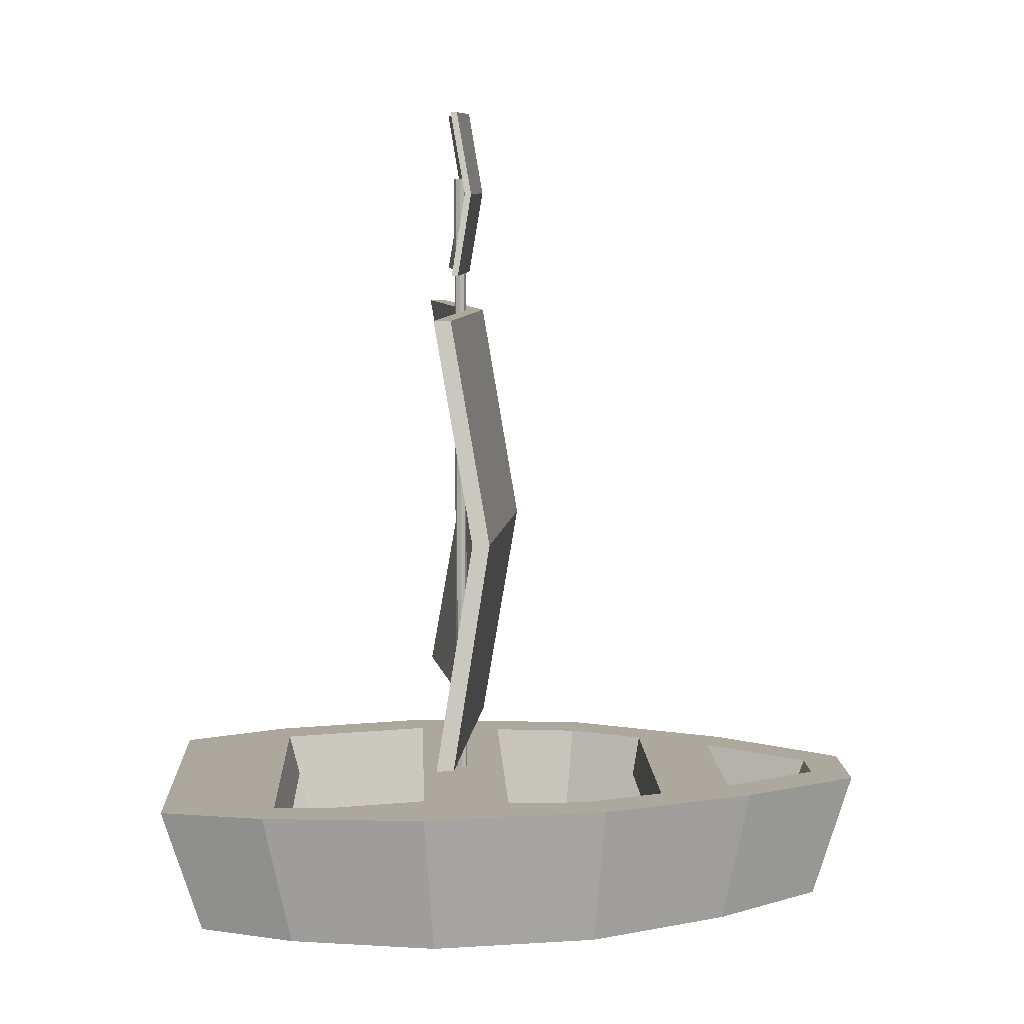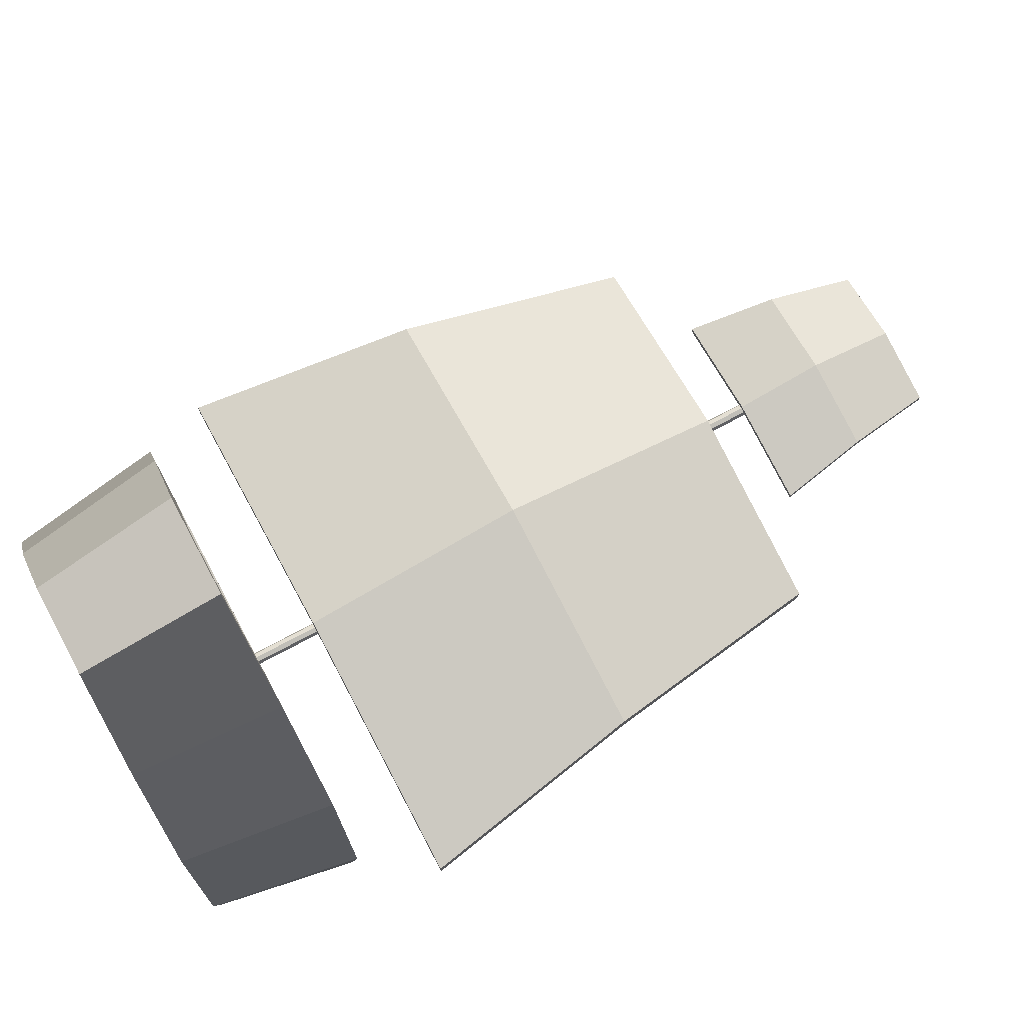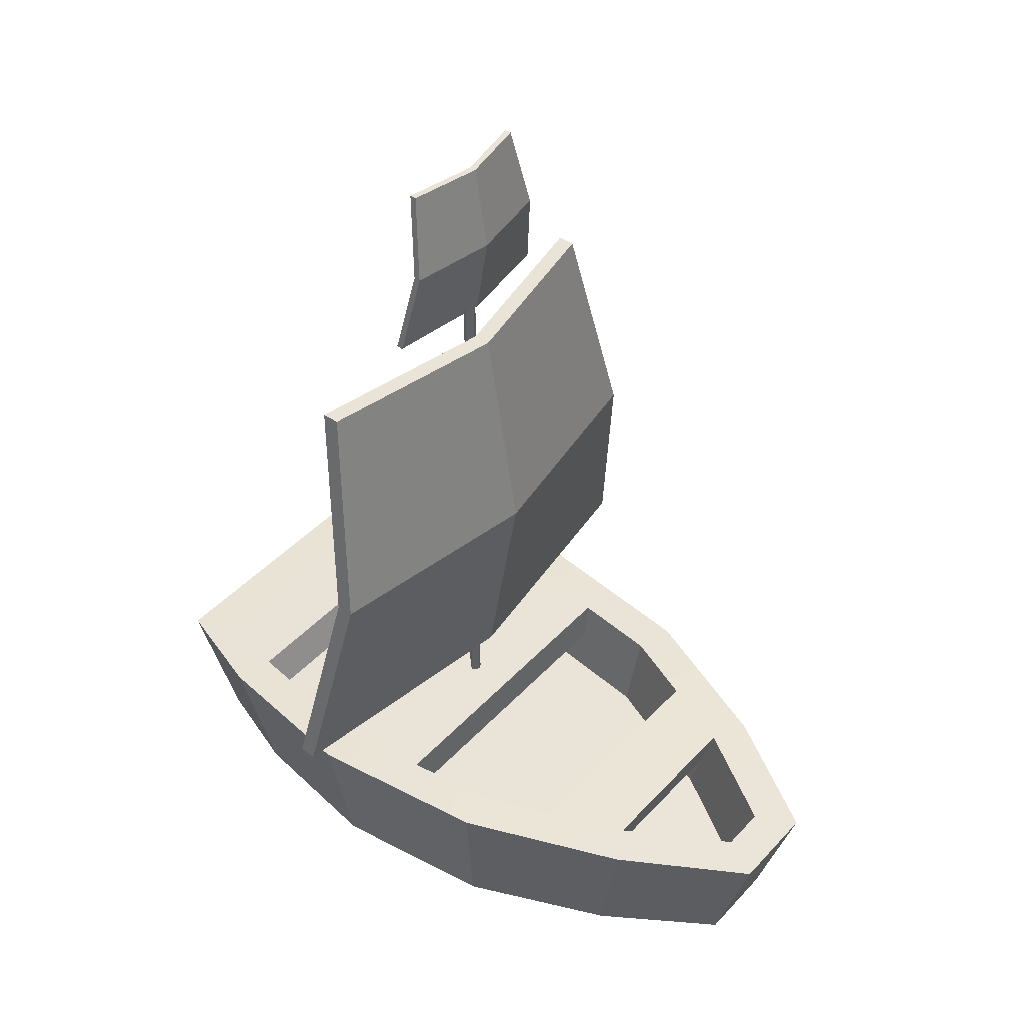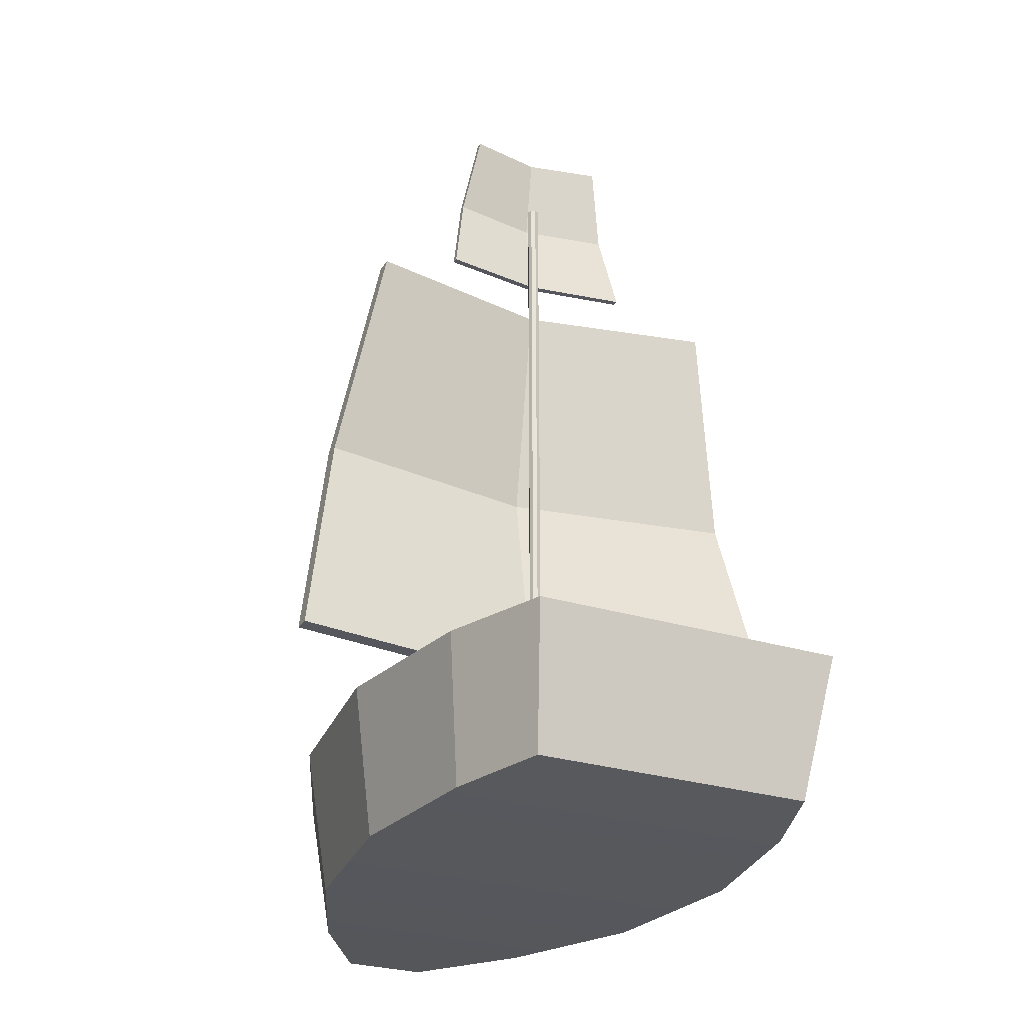
<metadata>
{"format":"obj","ext":"obj","renderer":"f3d","projection":"perspective","resolution":1024,"background":"white","views":[{"elev":8.6,"azim":-92.5,"up":"+Y"},{"elev":73.7,"azim":61.9,"up":"+Z"},{"elev":43.2,"azim":-51.1,"up":"+Y"},{"elev":-27.5,"azim":154.4,"up":"+Y"}]}
</metadata>
<code>
g Boat
v 0.02599 0.0009576 -0.06414
v 0.02344 0.02649 -0.0637
v 0.007915 0.0009576 0.06396
v 0.004504 0.02649 0.0637
v -0.02599 0.0009576 -0.06414
v -0.02344 0.02649 -0.0637
v -0.007915 0.0009576 0.06396
v -0.004504 0.02649 0.0637
v 0.03241 0.0003848 -0.04564
v 0.02134 0.0002972 0.04263
v 0.03673 -0.0001432 -0.01714
v 0.03267 -0.0001753 0.01517
v 0.01684 0.02707 0.04412
v 0.02855 0.02693 -0.049
v 0.02884 0.02753 0.01503
v 0.0331 0.02748 -0.01895
v -0.02134 0.0002972 0.04263
v -0.03241 0.0003848 -0.04564
v -0.03267 -0.0001753 0.01517
v -0.03673 -0.0001432 -0.01714
v -0.03622 0.02688 -0.05089
v -0.01684 0.02707 0.04412
v -0.0331 0.02748 -0.01895
v -0.02884 0.02753 0.01503
v 0.008844 0.02624 0.07156
v -0.008844 0.02624 0.07156
v -0.02904 0.02624 -0.07156
v 0.02904 0.02624 -0.07156
v 0.04103 0.02747 -0.01905
v 0.03622 0.02688 -0.05089
v -0.02855 0.02693 -0.049
v -0.04103 0.02747 -0.01905
v 0.03651 0.02751 0.01705
v -0.03651 0.02751 0.01705
v 0.02385 0.02698 0.04773
v -0.02385 0.02698 0.04773
v 0.026 0.01061 -0.04474
v -0.026 0.01061 -0.04474
v -0.03014 0.01111 -0.01738
v 0.03014 0.01111 -0.01738
v -0.02626 0.01116 0.01356
v 0.02626 0.01116 0.01356
v -0.01533 0.01074 0.04005
v 0.01533 0.01074 0.04005
v 0.004101 0.0102 0.05789
v -0.004101 0.0102 0.05789
v -0.02135 0.0102 -0.05812
v 0.02135 0.0102 -0.05812
v 0.03877 0.02749 -0.001002
v -0.03877 0.02749 -0.001002
v -0.0347 -0.0001592 -0.0009873
v 0.0347 -0.0001592 -0.0009873
v 0.03097 0.02751 -0.001963
v -0.03097 0.02751 -0.001963
v 0.0282 0.01114 -0.001907
v -0.0282 0.01114 -0.001907
v 0.03162 0.0193 -0.01816
v 0.02728 0.01877 -0.04687
v -0.03162 0.0193 -0.01816
v -0.02755 0.01935 0.01429
v 0.01609 0.0189 0.04208
v 0.004302 0.01835 0.0608
v 0.02755 0.01935 0.01429
v -0.02728 0.01877 -0.04687
v -0.004302 0.01835 0.0608
v -0.01609 0.0189 0.04208
v -0.0224 0.01835 -0.06091
v 0.0224 0.01835 -0.06091
v 0.02958 0.01932 -0.001935
v -0.02958 0.01932 -0.001935
v 0.03018 0.02724 0.03239
v -0.03018 0.02724 0.03239
v -0.02701 6.097e-05 0.0289
v 0.02701 6.097e-05 0.0289
v 0.02284 0.0273 0.02957
v -0.02284 0.0273 0.02957
v 0.0208 0.01095 0.02681
v -0.0208 0.01095 0.02681
v -0.02182 0.01913 0.02819
v 0.02182 0.01913 0.02819
v 0 0.01046 -0.009604
v 0 0.1516 -0.009604
v -0.0008079 0.01046 -0.009938
v -0.0008079 0.1516 -0.009938
v -0.001142 0.01046 -0.01075
v -0.001142 0.1516 -0.01075
v -0.0008079 0.01046 -0.01155
v -0.0008079 0.1516 -0.01155
v 9.988e-11 0.01046 -0.01189
v 9.988e-11 0.1516 -0.01189
v 0.0008079 0.01046 -0.01155
v 0.0008079 0.1516 -0.01155
v 0.001142 0.01046 -0.01075
v 0.001142 0.1516 -0.01075
v 0.0008079 0.01046 -0.009938
v 0.0008079 0.1516 -0.009938
v 0.05092 0.04012 -0.0166
v 0.03667 0.1248 -0.0166
v 0.05092 0.04012 -0.01333
v 0.03667 0.1248 -0.01333
v -0.05092 0.04012 -0.0166
v -0.03667 0.1248 -0.0166
v -0.05092 0.04012 -0.01333
v -0.03667 0.1248 -0.01333
v 0.04379 0.08245 -0.009467
v 0.04379 0.08245 -0.006201
v -0.04379 0.08245 -0.006201
v -0.04379 0.08245 -0.009467
v 0 0.04012 -0.006069
v 0 0.1248 -0.006069
v 0 0.04012 -0.009336
v 0 0.1248 -0.009336
v 0 0.08245 -0.002205
v 0 0.08245 0.001061
v 0.01931 0.1326 -0.01281
v 0.01391 0.1647 -0.01281
v 0.01931 0.1326 -0.01157
v 0.01391 0.1647 -0.01157
v -0.01931 0.1326 -0.01281
v -0.01391 0.1647 -0.01281
v -0.01931 0.1326 -0.01157
v -0.01391 0.1647 -0.01157
v 0.01661 0.1487 -0.0101
v 0.01661 0.1487 -0.008863
v -0.01661 0.1487 -0.008863
v -0.01661 0.1487 -0.0101
v 0 0.1326 -0.008813
v 0 0.1647 -0.008813
v 0 0.1326 -0.01005
v 0 0.1647 -0.01005
v 0 0.1487 -0.007347
v 0 0.1487 -0.006109
v 0.007915 0.0009576 0.06396
v 0.008844 0.02624 0.07156
v -0.008844 0.02624 0.07156
v -0.007915 0.0009576 0.06396
v 0.02599 0.0009576 -0.06414
v -0.02599 0.0009576 -0.06414
v -0.03241 0.0003848 -0.04564
v -0.02599 0.0009576 -0.06414
v -0.02904 0.02624 -0.07156
v 0.007915 0.0009576 0.06396
v 0.02134 0.0002972 0.04263
v -0.007915 0.0009576 0.06396
v -0.02134 0.0002972 0.04263
v -0.03622 0.02688 -0.05089
v -0.03241 0.0003848 -0.04564
v -0.03673 -0.0001432 -0.01714
v -0.0347 -0.0001592 -0.0009873
v -0.03267 -0.0001753 0.01517
v -0.02701 6.097e-05 0.0289
v -0.02134 0.0002972 0.04263
v -0.02385 0.02698 0.04773
v 0.02701 6.097e-05 0.0289
v 0.03267 -0.0001753 0.01517
v 0.0347 -0.0001592 -0.0009873
v 0.03673 -0.0001432 -0.01714
v 0.03673 -0.0001432 -0.01714
v 0.04103 0.02747 -0.01905
v 0.03241 0.0003848 -0.04564
v 0.02904 0.02624 -0.07156
v 0.02599 0.0009576 -0.06414
v 0.03622 0.02688 -0.05089
v 0.03241 0.0003848 -0.04564
v 0.008844 0.02624 0.07156
v -0.008844 0.02624 0.07156
v -0.02904 0.02624 -0.07156
v 0.02904 0.02624 -0.07156
v 0.03622 0.02688 -0.05089
v 0.04103 0.02747 -0.01905
v -0.03622 0.02688 -0.05089
v -0.04103 0.02747 -0.01905
v 0.03877 0.02749 -0.001002
v 0.03651 0.02751 0.01705
v -0.03877 0.02749 -0.001002
v 0.03018 0.02724 0.03239
v 0.02385 0.02698 0.04773
v -0.03018 0.02724 0.03239
v -0.03651 0.02751 0.01705
v -0.02385 0.02698 0.04773
v 0.004101 0.0102 0.05789
v 0.01533 0.01074 0.04005
v -0.026 0.01061 -0.04474
v 0.026 0.01061 -0.04474
v 0.03014 0.01111 -0.01738
v -0.03014 0.01111 -0.01738
v 0.02626 0.01116 0.01356
v -0.0282 0.01114 -0.001907
v -0.02626 0.01116 0.01356
v 0.0208 0.01095 0.02681
v -0.004101 0.0102 0.05789
v -0.01533 0.01074 0.04005
v -0.004302 0.01835 0.0608
v -0.004101 0.0102 0.05789
v 0.004302 0.01835 0.0608
v 0.004101 0.0102 0.05789
v -0.01609 0.0189 0.04208
v -0.01533 0.01074 0.04005
v -0.0208 0.01095 0.02681
v 0.03162 0.0193 -0.01816
v 0.03014 0.01111 -0.01738
v 0.0282 0.01114 -0.001907
v -0.02135 0.0102 -0.05812
v -0.02728 0.01877 -0.04687
v -0.026 0.01061 -0.04474
v 0.02135 0.0102 -0.05812
v -0.0224 0.01835 -0.06091
v -0.02135 0.0102 -0.05812
v 0.0224 0.01835 -0.06091
v 0.02728 0.01877 -0.04687
v 0.02135 0.0102 -0.05812
v 0.026 0.01061 -0.04474
v 0.02755 0.01935 0.01429
v 0.02626 0.01116 0.01356
v 0.03651 0.02751 0.01705
v 0.03877 0.02749 -0.001002
v 0.03267 -0.0001753 0.01517
v -0.04103 0.02747 -0.01905
v -0.03877 0.02749 -0.001002
v -0.03673 -0.0001432 -0.01714
v -0.03162 0.0193 -0.01816
v -0.03014 0.01111 -0.01738
v 0.03097 0.02751 -0.001963
v 0.02958 0.01932 -0.001935
v -0.03097 0.02751 -0.001963
v -0.02958 0.01932 -0.001935
v 0.02884 0.02753 0.01503
v 0.03097 0.02751 -0.001963
v 0.02728 0.01877 -0.04687
v 0.0224 0.01835 -0.06091
v -0.02728 0.01877 -0.04687
v -0.0224 0.01835 -0.06091
v 0.02344 0.02649 -0.0637
v 0.0224 0.01835 -0.06091
v -0.02344 0.02649 -0.0637
v -0.0224 0.01835 -0.06091
v 0.02855 0.02693 -0.049
v 0.02728 0.01877 -0.04687
v -0.02855 0.02693 -0.049
v -0.02728 0.01877 -0.04687
v 0.0331 0.02748 -0.01895
v 0.03097 0.02751 -0.001963
v -0.0331 0.02748 -0.01895
v -0.03097 0.02751 -0.001963
v -0.02182 0.01913 0.02819
v -0.01609 0.0189 0.04208
v 0.02182 0.01913 0.02819
v 0.01609 0.0189 0.04208
v -0.004504 0.02649 0.0637
v 0.004504 0.02649 0.0637
v -0.004504 0.02649 0.0637
v -0.01684 0.02707 0.04412
v -0.02884 0.02753 0.01503
v -0.03097 0.02751 -0.001963
v 0.02855 0.02693 -0.049
v 0.0331 0.02748 -0.01895
v 0.004504 0.02649 0.0637
v 0.01684 0.02707 0.04412
v 0.02284 0.0273 0.02957
v 0.02884 0.02753 0.01503
v -0.02855 0.02693 -0.049
v -0.0331 0.02748 -0.01895
v -0.02284 0.0273 0.02957
v -0.02182 0.01913 0.02819
v 0.02284 0.0273 0.02957
v 0.02182 0.01913 0.02819
v -0.02284 0.0273 0.02957
v -0.02884 0.02753 0.01503
v -0.02755 0.01935 0.01429
v -0.02626 0.01116 0.01356
v 0.02385 0.02698 0.04773
v 0.02134 0.0002972 0.04263
v -0.03267 -0.0001753 0.01517
v -0.03651 0.02751 0.01705
v 0.01609 0.0189 0.04208
v 0.01533 0.01074 0.04005
v 0.02958 0.01932 -0.001935
v 0.03162 0.0193 -0.01816
v -0.02958 0.01932 -0.001935
v -0.03162 0.0193 -0.01816
v 0.03162 0.0193 -0.01816
v 0.0331 0.02748 -0.01895
v -0.03162 0.0193 -0.01816
v -0.0331 0.02748 -0.01895
v -0.01609 0.0189 0.04208
v -0.01684 0.02707 0.04412
v 0.01609 0.0189 0.04208
v 0.01684 0.02707 0.04412
v -0.01684 0.02707 0.04412
v -0.02284 0.0273 0.02957
v 0.01684 0.02707 0.04412
v 0.02284 0.0273 0.02957
v 0.02344 0.02649 -0.0637
v 0.02855 0.02693 -0.049
v -0.02344 0.02649 -0.0637
v -0.02855 0.02693 -0.049
v -0.0008079 0.01046 -0.009938
v -0.0008079 0.1516 -0.009938
v -0.001142 0.01046 -0.01075
v -0.001142 0.1516 -0.01075
v -0.0008079 0.01046 -0.01155
v -0.0008079 0.1516 -0.01155
v 9.988e-11 0.01046 -0.01189
v 9.988e-11 0.1516 -0.01189
v 0.0008079 0.01046 -0.01155
v 0.0008079 0.1516 -0.01155
v -0.0008079 0.1516 -0.009938
v -0.001142 0.1516 -0.01075
v 0 0.1516 -0.009604
v 0.001142 0.1516 -0.01075
v 0.0008079 0.1516 -0.01155
v 9.988e-11 0.1516 -0.01189
v -0.0008079 0.1516 -0.01155
v 0.001142 0.01046 -0.01075
v 0.001142 0.1516 -0.01075
v 0.0008079 0.1516 -0.009938
v 0.0008079 0.01046 -0.009938
v 0 0.01046 -0.009604
v 0.0008079 0.1516 -0.009938
v 0 0.1516 -0.009604
v 0 0.01046 -0.009604
v 0.0008079 0.01046 -0.009938
v -0.0008079 0.01046 -0.009938
v -0.001142 0.01046 -0.01075
v -0.0008079 0.01046 -0.01155
v 9.988e-11 0.01046 -0.01189
v 0.0008079 0.01046 -0.01155
v 0.001142 0.01046 -0.01075
v -0.04379 0.08245 -0.006201
v -0.03667 0.1248 -0.01333
v 0.03667 0.1248 -0.0166
v 0.04379 0.08245 -0.009467
v 0 0.1248 -0.006069
v 0 0.1248 -0.009336
v 0.03667 0.1248 -0.01333
v 0.03667 0.1248 -0.0166
v 0 0.08245 -0.002205
v 0 0.04012 -0.009336
v 0.04379 0.08245 -0.009467
v -0.05092 0.04012 -0.01333
v -0.05092 0.04012 -0.0166
v 0 0.08245 0.001061
v 0 0.04012 -0.006069
v -0.04379 0.08245 -0.006201
v -0.05092 0.04012 -0.01333
v 0.05092 0.04012 -0.0166
v 0.05092 0.04012 -0.01333
v 0 0.04012 -0.006069
v 0.04379 0.08245 -0.006201
v 0 0.08245 0.001061
v -0.05092 0.04012 -0.0166
v 0 0.04012 -0.009336
v -0.04379 0.08245 -0.009467
v 0 0.08245 -0.002205
v 0 0.1248 -0.006069
v -0.03667 0.1248 -0.01333
v 0 0.1248 -0.009336
v -0.03667 0.1248 -0.0166
v 0 0.04012 -0.006069
v 0.05092 0.04012 -0.01333
v 0 0.04012 -0.009336
v 0.05092 0.04012 -0.0166
v -0.04379 0.08245 -0.009467
v 0 0.08245 -0.002205
v -0.03667 0.1248 -0.0166
v 0 0.1248 -0.009336
v 0.04379 0.08245 -0.006201
v 0 0.08245 0.001061
v 0.03667 0.1248 -0.01333
v 0 0.1248 -0.006069
v -0.01661 0.1487 -0.008863
v -0.01391 0.1647 -0.01157
v 0.01391 0.1647 -0.01281
v 0.01661 0.1487 -0.0101
v 0 0.1647 -0.008813
v 0 0.1647 -0.01005
v 0.01391 0.1647 -0.01157
v 0.01391 0.1647 -0.01281
v 0 0.1487 -0.007347
v 0 0.1326 -0.01005
v 0.01661 0.1487 -0.0101
v -0.01931 0.1326 -0.01157
v -0.01931 0.1326 -0.01281
v 0 0.1487 -0.006109
v 0 0.1326 -0.008813
v -0.01661 0.1487 -0.008863
v -0.01931 0.1326 -0.01157
v 0.01931 0.1326 -0.01281
v 0.01661 0.1487 -0.0101
v 0.01661 0.1487 -0.008863
v 0.01931 0.1326 -0.01157
v 0 0.1326 -0.008813
v 0.01661 0.1487 -0.008863
v 0 0.1487 -0.006109
v -0.01931 0.1326 -0.01281
v 0 0.1326 -0.01005
v -0.01661 0.1487 -0.0101
v 0 0.1487 -0.007347
v 0 0.1647 -0.008813
v -0.01391 0.1647 -0.01157
v 0 0.1647 -0.01005
v -0.01391 0.1647 -0.01281
v 0 0.1326 -0.008813
v 0.01931 0.1326 -0.01157
v 0 0.1326 -0.01005
v 0.01931 0.1326 -0.01281
v -0.01661 0.1487 -0.0101
v 0 0.1487 -0.007347
v -0.01391 0.1647 -0.01281
v 0 0.1647 -0.01005
v 0.01661 0.1487 -0.008863
v 0 0.1487 -0.006109
v 0.01391 0.1647 -0.01157
v 0 0.1647 -0.008813
f 38 59 39
f 64 59 38
f 64 262 59
f 261 262 64
f 3 25 7
f 7 25 26
f 5 27 1
f 1 27 28
f 10 35 133
f 133 35 134
f 135 36 136
f 136 36 17
f 77 63 42
f 80 63 77
f 80 260 63
f 259 260 80
f 276 80 77
f 275 80 276
f 137 18 138
f 9 18 137
f 18 9 20
f 20 9 11
f 20 11 51
f 51 11 52
f 51 52 19
f 19 52 12
f 19 12 73
f 73 12 74
f 73 74 145
f 145 74 143
f 143 144 145
f 142 144 143
f 139 21 140
f 140 21 141
f 45 61 44
f 62 61 45
f 62 258 61
f 257 258 62
f 57 37 40
f 58 37 57
f 256 58 57
f 255 58 256
f 146 147 32
f 32 147 148
f 50 150 34
f 149 150 50
f 219 220 149
f 218 220 219
f 72 152 153
f 151 152 72
f 274 151 72
f 273 151 274
f 33 154 155
f 71 154 33
f 71 272 154
f 271 272 71
f 49 157 29
f 156 157 49
f 216 217 156
f 215 217 216
f 158 160 159
f 159 160 30
f 161 163 162
f 162 163 164
f 46 181 43
f 43 181 182
f 182 78 43
f 190 78 182
f 190 189 78
f 187 189 190
f 187 188 189
f 55 188 187
f 55 186 188
f 185 186 55
f 185 183 186
f 184 183 185
f 183 184 47
f 47 184 48
f 66 191 192
f 65 191 66
f 252 65 66
f 251 65 252
f 194 195 196
f 193 195 194
f 193 250 195
f 249 250 193
f 197 198 79
f 79 198 199
f 79 199 269
f 269 199 270
f 268 79 269
f 267 79 268
f 200 201 69
f 69 201 202
f 214 69 202
f 213 69 214
f 213 228 69
f 227 228 213
f 67 204 203
f 203 204 205
f 68 207 206
f 206 207 208
f 209 211 210
f 210 211 212
f 221 70 222
f 222 70 56
f 70 41 56
f 60 41 70
f 254 60 70
f 253 60 254
f 223 225 224
f 224 225 226
f 229 231 230
f 230 231 232
f 233 235 234
f 234 235 236
f 237 239 238
f 238 239 240
f 241 243 242
f 242 243 244
f 245 247 246
f 246 247 248
f 263 265 264
f 264 265 266
f 277 279 278
f 278 279 280
f 281 283 282
f 282 283 284
f 285 287 286
f 286 287 288
f 289 291 290
f 290 291 292
f 293 295 294
f 294 295 296
f 81 82 83
f 83 82 84
f 297 298 85
f 85 298 86
f 299 300 87
f 87 300 88
f 301 302 89
f 89 302 90
f 303 304 91
f 91 304 92
f 305 306 93
f 93 306 94
f 307 309 308
f 309 96 308
f 96 310 308
f 310 311 308
f 311 312 308
f 312 313 308
f 314 315 95
f 95 315 316
f 317 319 318
f 318 319 320
f 321 323 322
f 323 324 322
f 324 325 322
f 325 326 322
f 326 327 322
f 327 328 322
f 98 100 105
f 105 100 106
f 99 105 106
f 346 105 99
f 110 104 114
f 114 104 107
f 108 330 102
f 329 330 108
f 329 108 340
f 340 108 341
f 112 331 113
f 113 331 332
f 109 103 111
f 111 103 101
f 333 335 334
f 334 335 336
f 337 339 338
f 338 339 97
f 342 344 343
f 343 344 345
f 347 349 348
f 348 349 350
f 351 353 352
f 352 353 354
f 355 357 356
f 356 357 358
f 359 361 360
f 360 361 362
f 363 365 364
f 364 365 366
f 367 369 368
f 368 369 370
f 116 118 123
f 123 118 124
f 128 122 132
f 132 122 125
f 126 372 120
f 371 372 126
f 371 126 382
f 382 126 383
f 130 373 131
f 131 373 374
f 127 121 129
f 129 121 119
f 375 377 376
f 376 377 378
f 379 381 380
f 380 381 115
f 384 386 385
f 385 386 387
f 388 389 117
f 117 389 390
f 391 393 392
f 392 393 394
f 395 397 396
f 396 397 398
f 399 401 400
f 400 401 402
f 403 405 404
f 404 405 406
f 407 409 408
f 408 409 410
f 411 413 412
f 412 413 414
f 178 24 179
f 24 175 179
f 76 24 178
f 54 175 24
f 76 178 22
f 22 178 180
f 54 23 175
f 175 23 172
f 22 180 8
f 8 180 166
f 165 8 166
f 4 8 165
f 177 4 165
f 13 4 177
f 23 171 172
f 31 171 23
f 31 6 171
f 171 6 167
f 176 13 177
f 75 13 176
f 6 2 167
f 167 2 168
f 75 176 15
f 15 176 174
f 2 169 168
f 14 169 2
f 173 15 174
f 53 15 173
f 14 16 169
f 53 173 16
f 169 16 170
f 16 173 170

</code>
